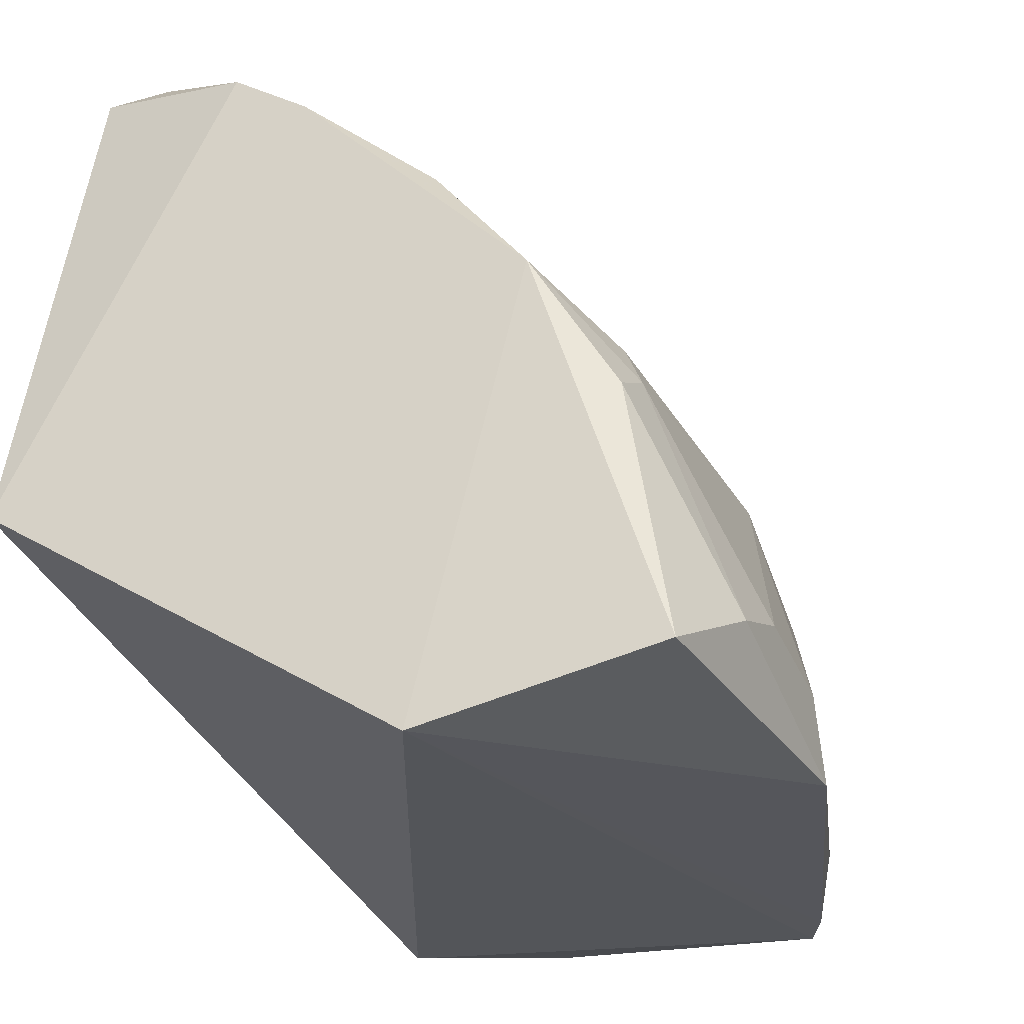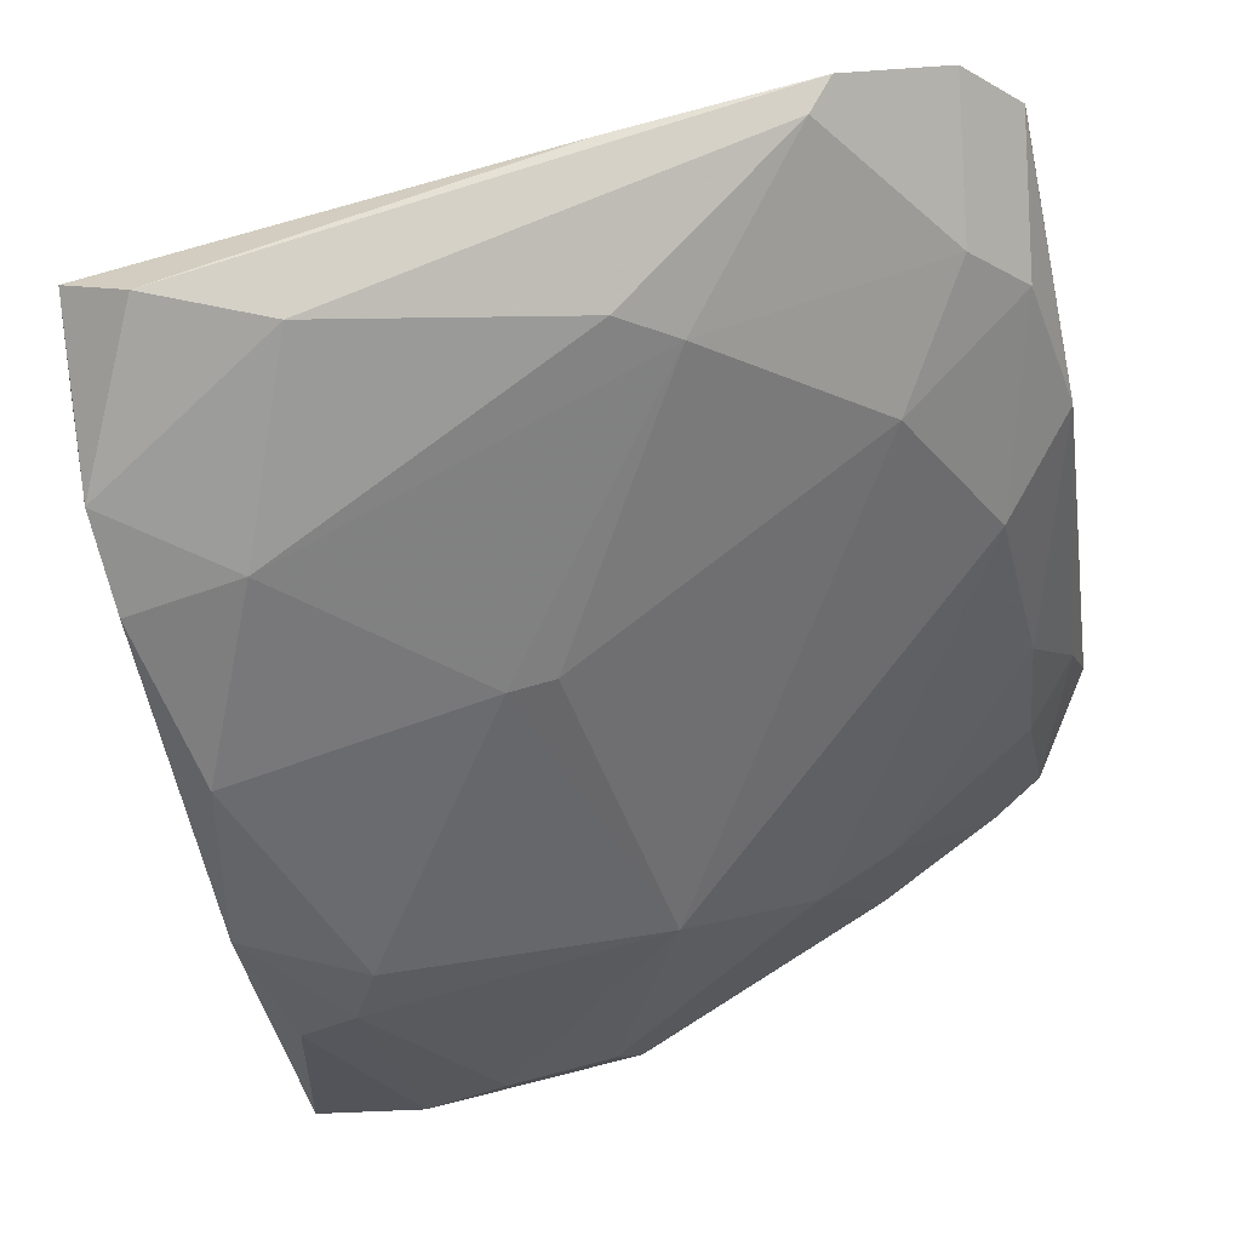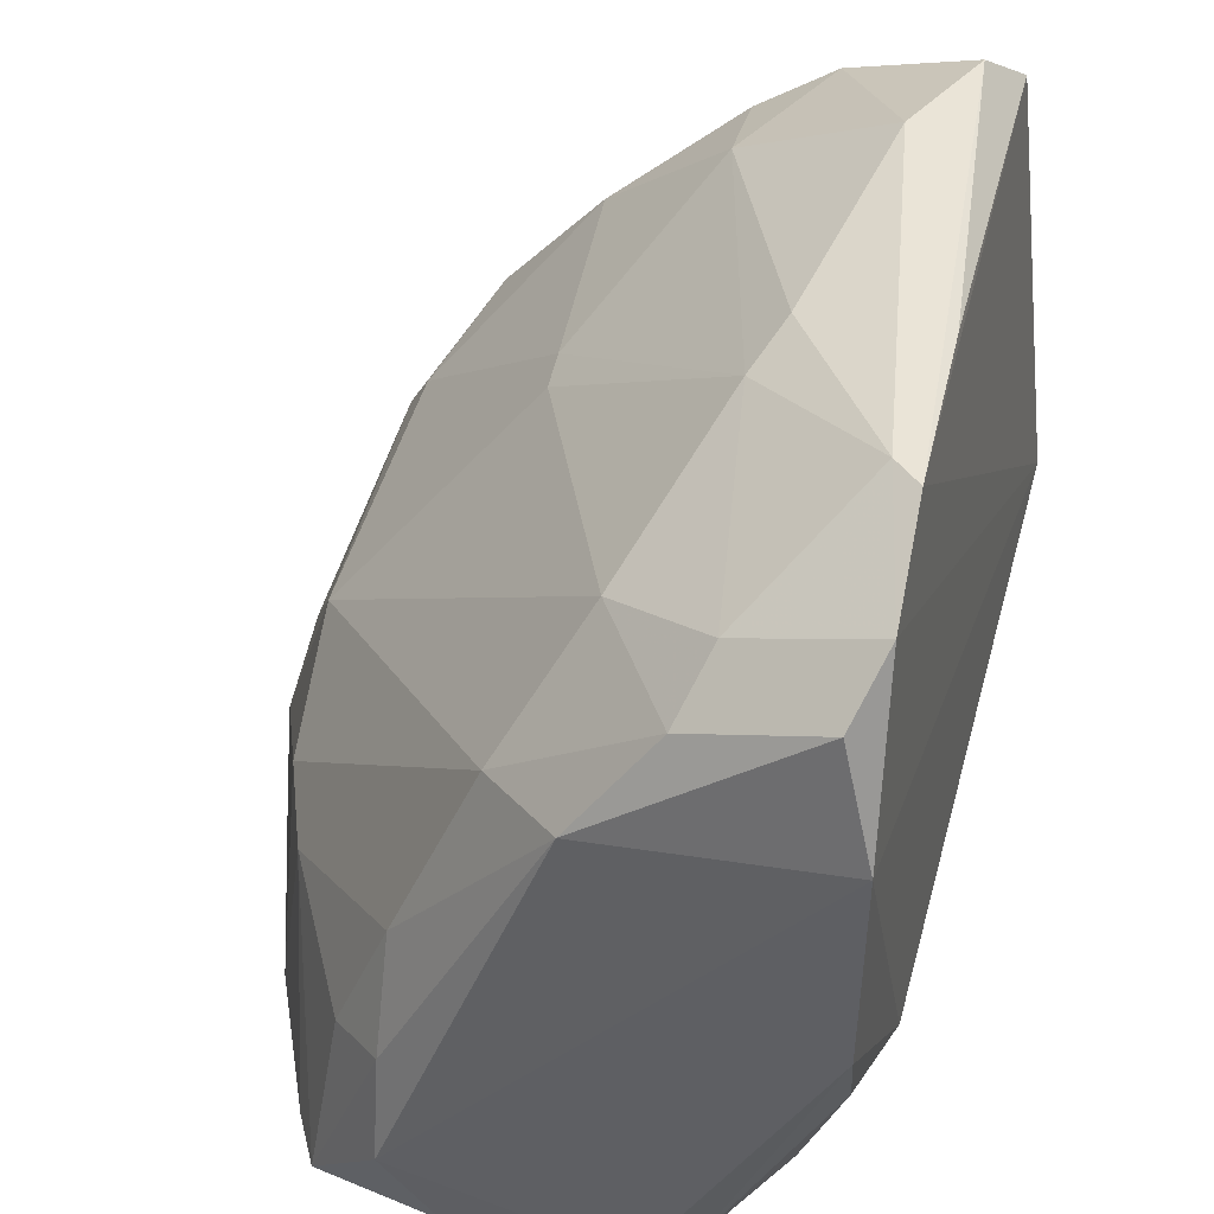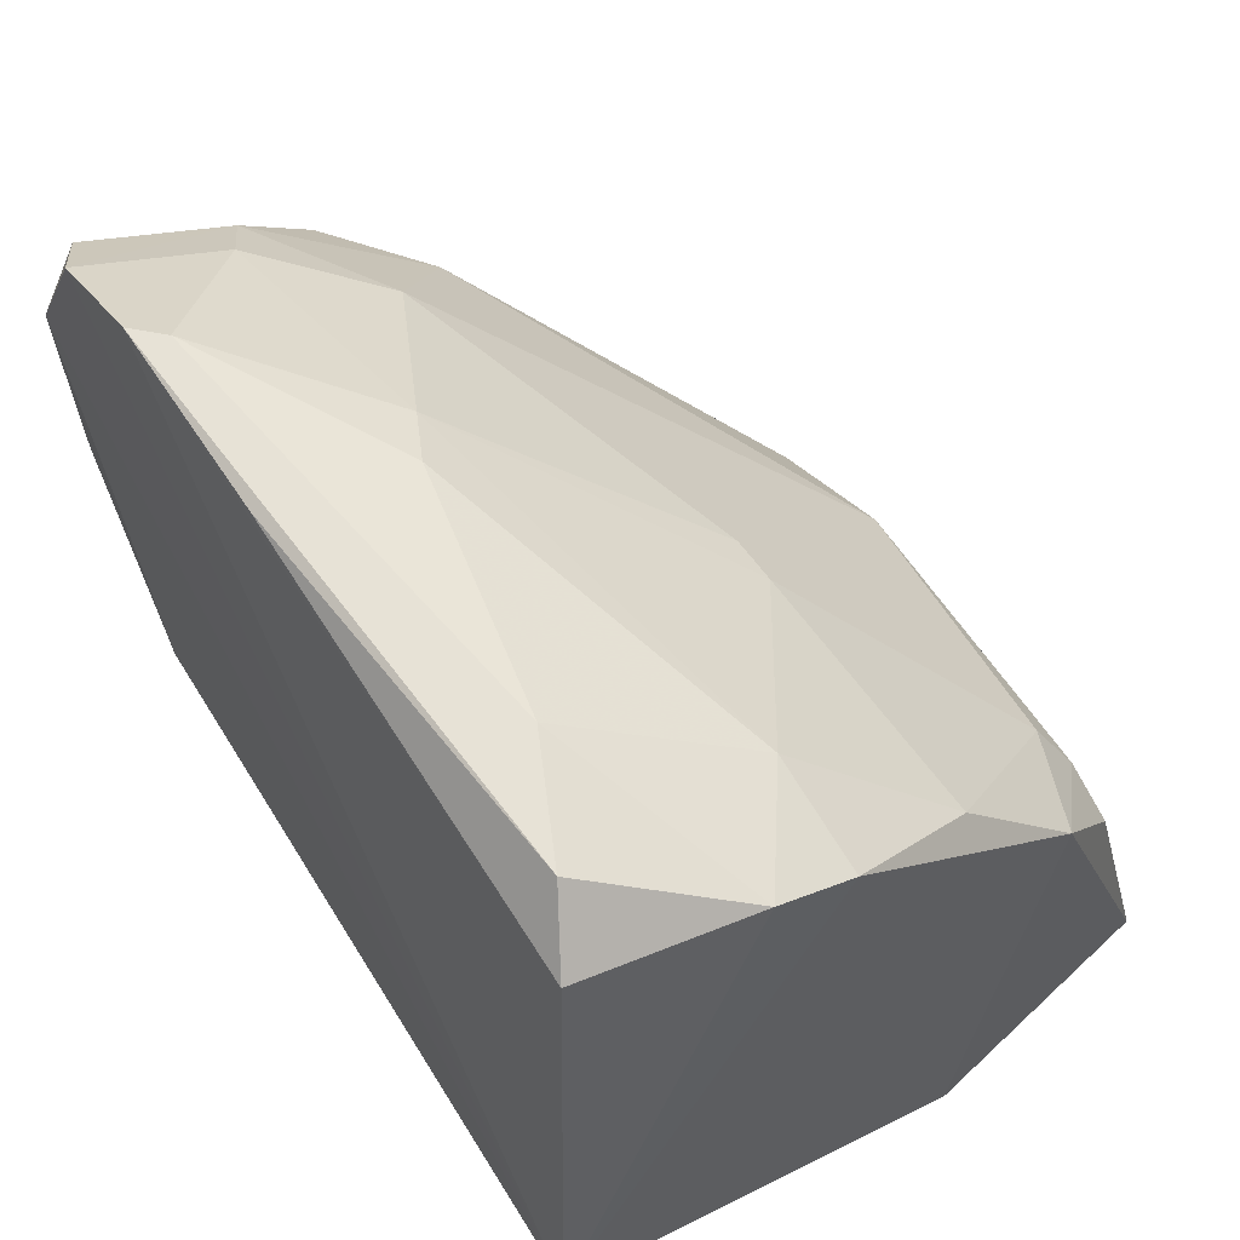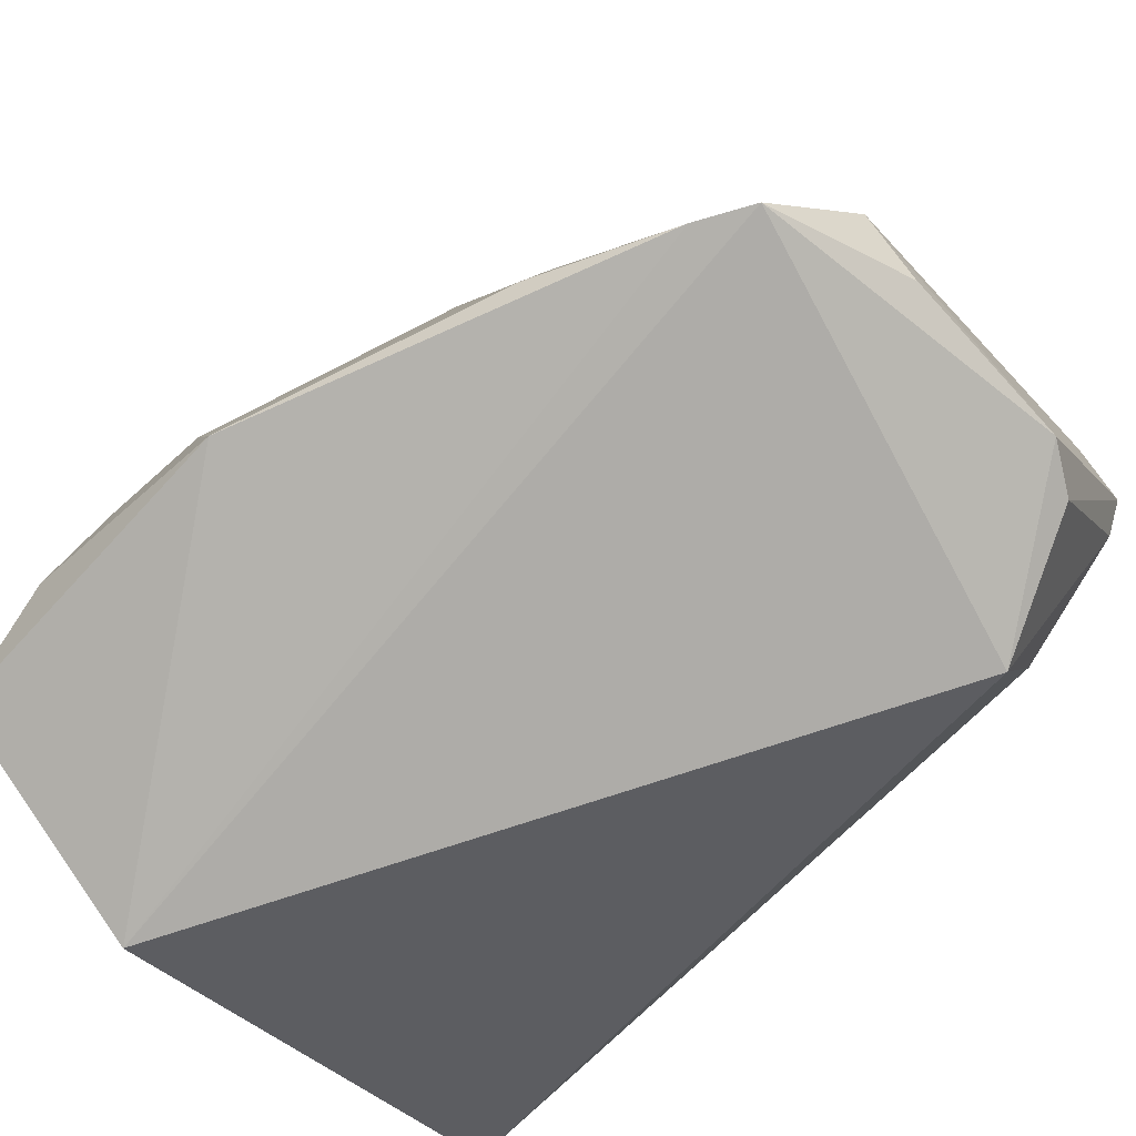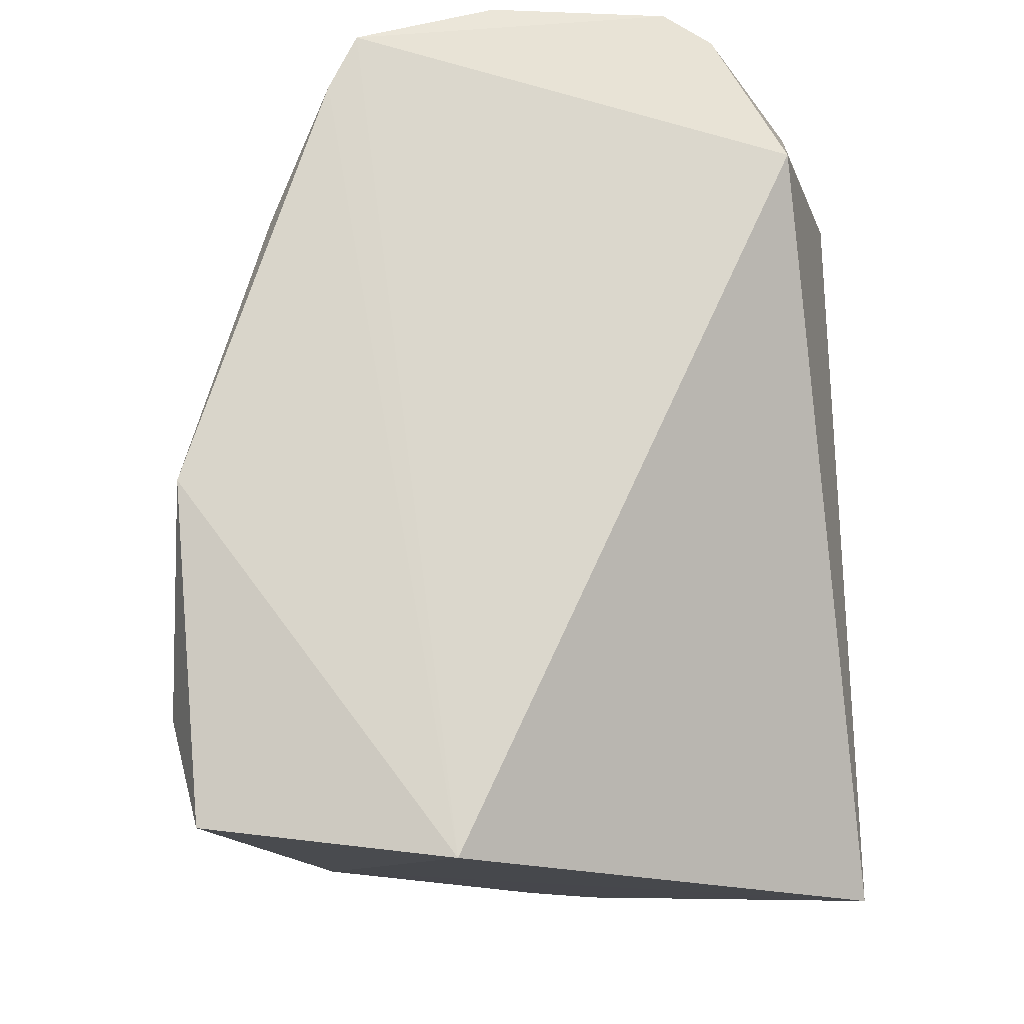
<metadata>
{"format":"obj","ext":"obj","renderer":"f3d","projection":"perspective","resolution":1024,"background":"white","views":[{"elev":-26.4,"azim":24.0,"up":"+Z"},{"elev":78.8,"azim":74.8,"up":"+Z"},{"elev":43.9,"azim":-167.5,"up":"+Z"},{"elev":63.5,"azim":-34.0,"up":"+Z"},{"elev":-75.6,"azim":132.5,"up":"+Z"},{"elev":-13.9,"azim":174.6,"up":"+Y"}]}
</metadata>
<code>
v 0.4764 0.8574 0.03175
v -0.1279 0.5374 0.978
v 0.3233 -0.03621 -0.003464
v -0.06328 0.7939 0.03175
v -0.1974 -0.0495 0.3323
v 0.4447 0.000139 0.5397
v 0.159 0.9526 0.6666
v -0.136 0.02915 0.928
v -0.1313 0.9813 0.4502
v 0.6352 0.3496 0.1271
v 0.54 0.4448 0.4129
v 0.03191 0.5082 0.9524
v -0.1268 0.8893 0.9208
v 0.6034 0.000139 0.06355
v 0.2825 0.9803 0.06663
v 0.06377 0.000139 0.8889
v -0.1586 0.7939 0.2859
v 0.159 0.7622 0.7938
v 0.5082 0.6987 0.2859
v 0.3018 0.3303 0.7145
v 0.6352 0.3812 0.03175
v 0.07598 0.9807 0.06618
v -0.134 0.9847 0.7174
v 0.3494 0.9844 0.1589
v 0.54 0.09543 0.4129
v -0.09499 0.09543 0.9842
v 0.159 0.1272 0.8573
v 0.2541 0.8574 0.6349
v -0.1268 0.7622 0.9842
v 0.4129 0.8893 0.254
v 0.4447 0.921 0.03175
v -0.0315 0.2224 0.9842
v 0.6352 0.2224 0.1589
v 0.06377 0.921 0.7938
v 0.54 0.6034 0.3176
v 0.3176 0.03197 0.6985
v 0.5082 0.1272 0.4763
v -0.09499 0.9526 0.8573
v 0.01809 0.9488 0.06858
v 0.54 0.6987 0.06355
v -0.09499 0.7304 0.9842
v -0.1294 0.9494 0.3622
v 0.54 0.03197 0.3812
v 0.6352 0.1272 0.1271
v 0.3494 0.8893 0.4129
v 0.06377 0.5717 0.9208
v 0.03191 0.8574 0.8573
v 0.3494 0.9526 0.2859
v 0.159 0.000139 0.8255
v 0.3008 0.3832 0.7115
f 46 20 50
f 4 3 5
f 5 3 6
f 6 3 14
f 8 5 16
f 4 5 17
f 3 1 21
f 14 3 21
f 5 13 23
f 17 5 23
f 9 17 23
f 22 9 23
f 15 22 24
f 22 23 24
f 23 7 24
f 2 8 26
f 8 16 26
f 18 11 28
f 8 2 29
f 5 8 29
f 13 5 29
f 2 26 29
f 1 3 31
f 3 4 31
f 19 1 31
f 4 22 31
f 22 15 31
f 15 24 31
f 30 19 31
f 26 16 32
f 16 27 32
f 27 12 32
f 29 26 32
f 10 11 33
f 21 10 33
f 11 25 33
f 28 7 34
f 18 28 34
f 11 10 35
f 28 11 35
f 20 27 36
f 11 20 37
f 6 25 37
f 25 11 37
f 36 6 37
f 20 36 37
f 23 13 38
f 7 23 38
f 13 34 38
f 34 7 38
f 22 4 39
f 9 22 39
f 1 19 40
f 21 1 40
f 10 21 40
f 35 10 40
f 19 35 40
f 13 29 41
f 32 12 41
f 29 32 41
f 4 17 42
f 17 9 42
f 39 4 42
f 9 39 42
f 6 14 43
f 25 6 43
f 14 21 44
f 21 33 44
f 33 25 44
f 43 14 44
f 25 43 44
f 7 28 45
f 19 30 45
f 35 19 45
f 28 35 45
f 27 20 46
f 12 27 46
f 41 12 46
f 41 46 47
f 34 13 47
f 18 34 47
f 13 41 47
f 46 18 47
f 24 7 48
f 31 24 48
f 30 31 48
f 7 45 48
f 45 30 48
f 5 6 49
f 16 5 49
f 27 16 49
f 6 36 49
f 36 27 49
f 11 18 50
f 20 11 50
f 18 46 50

</code>
